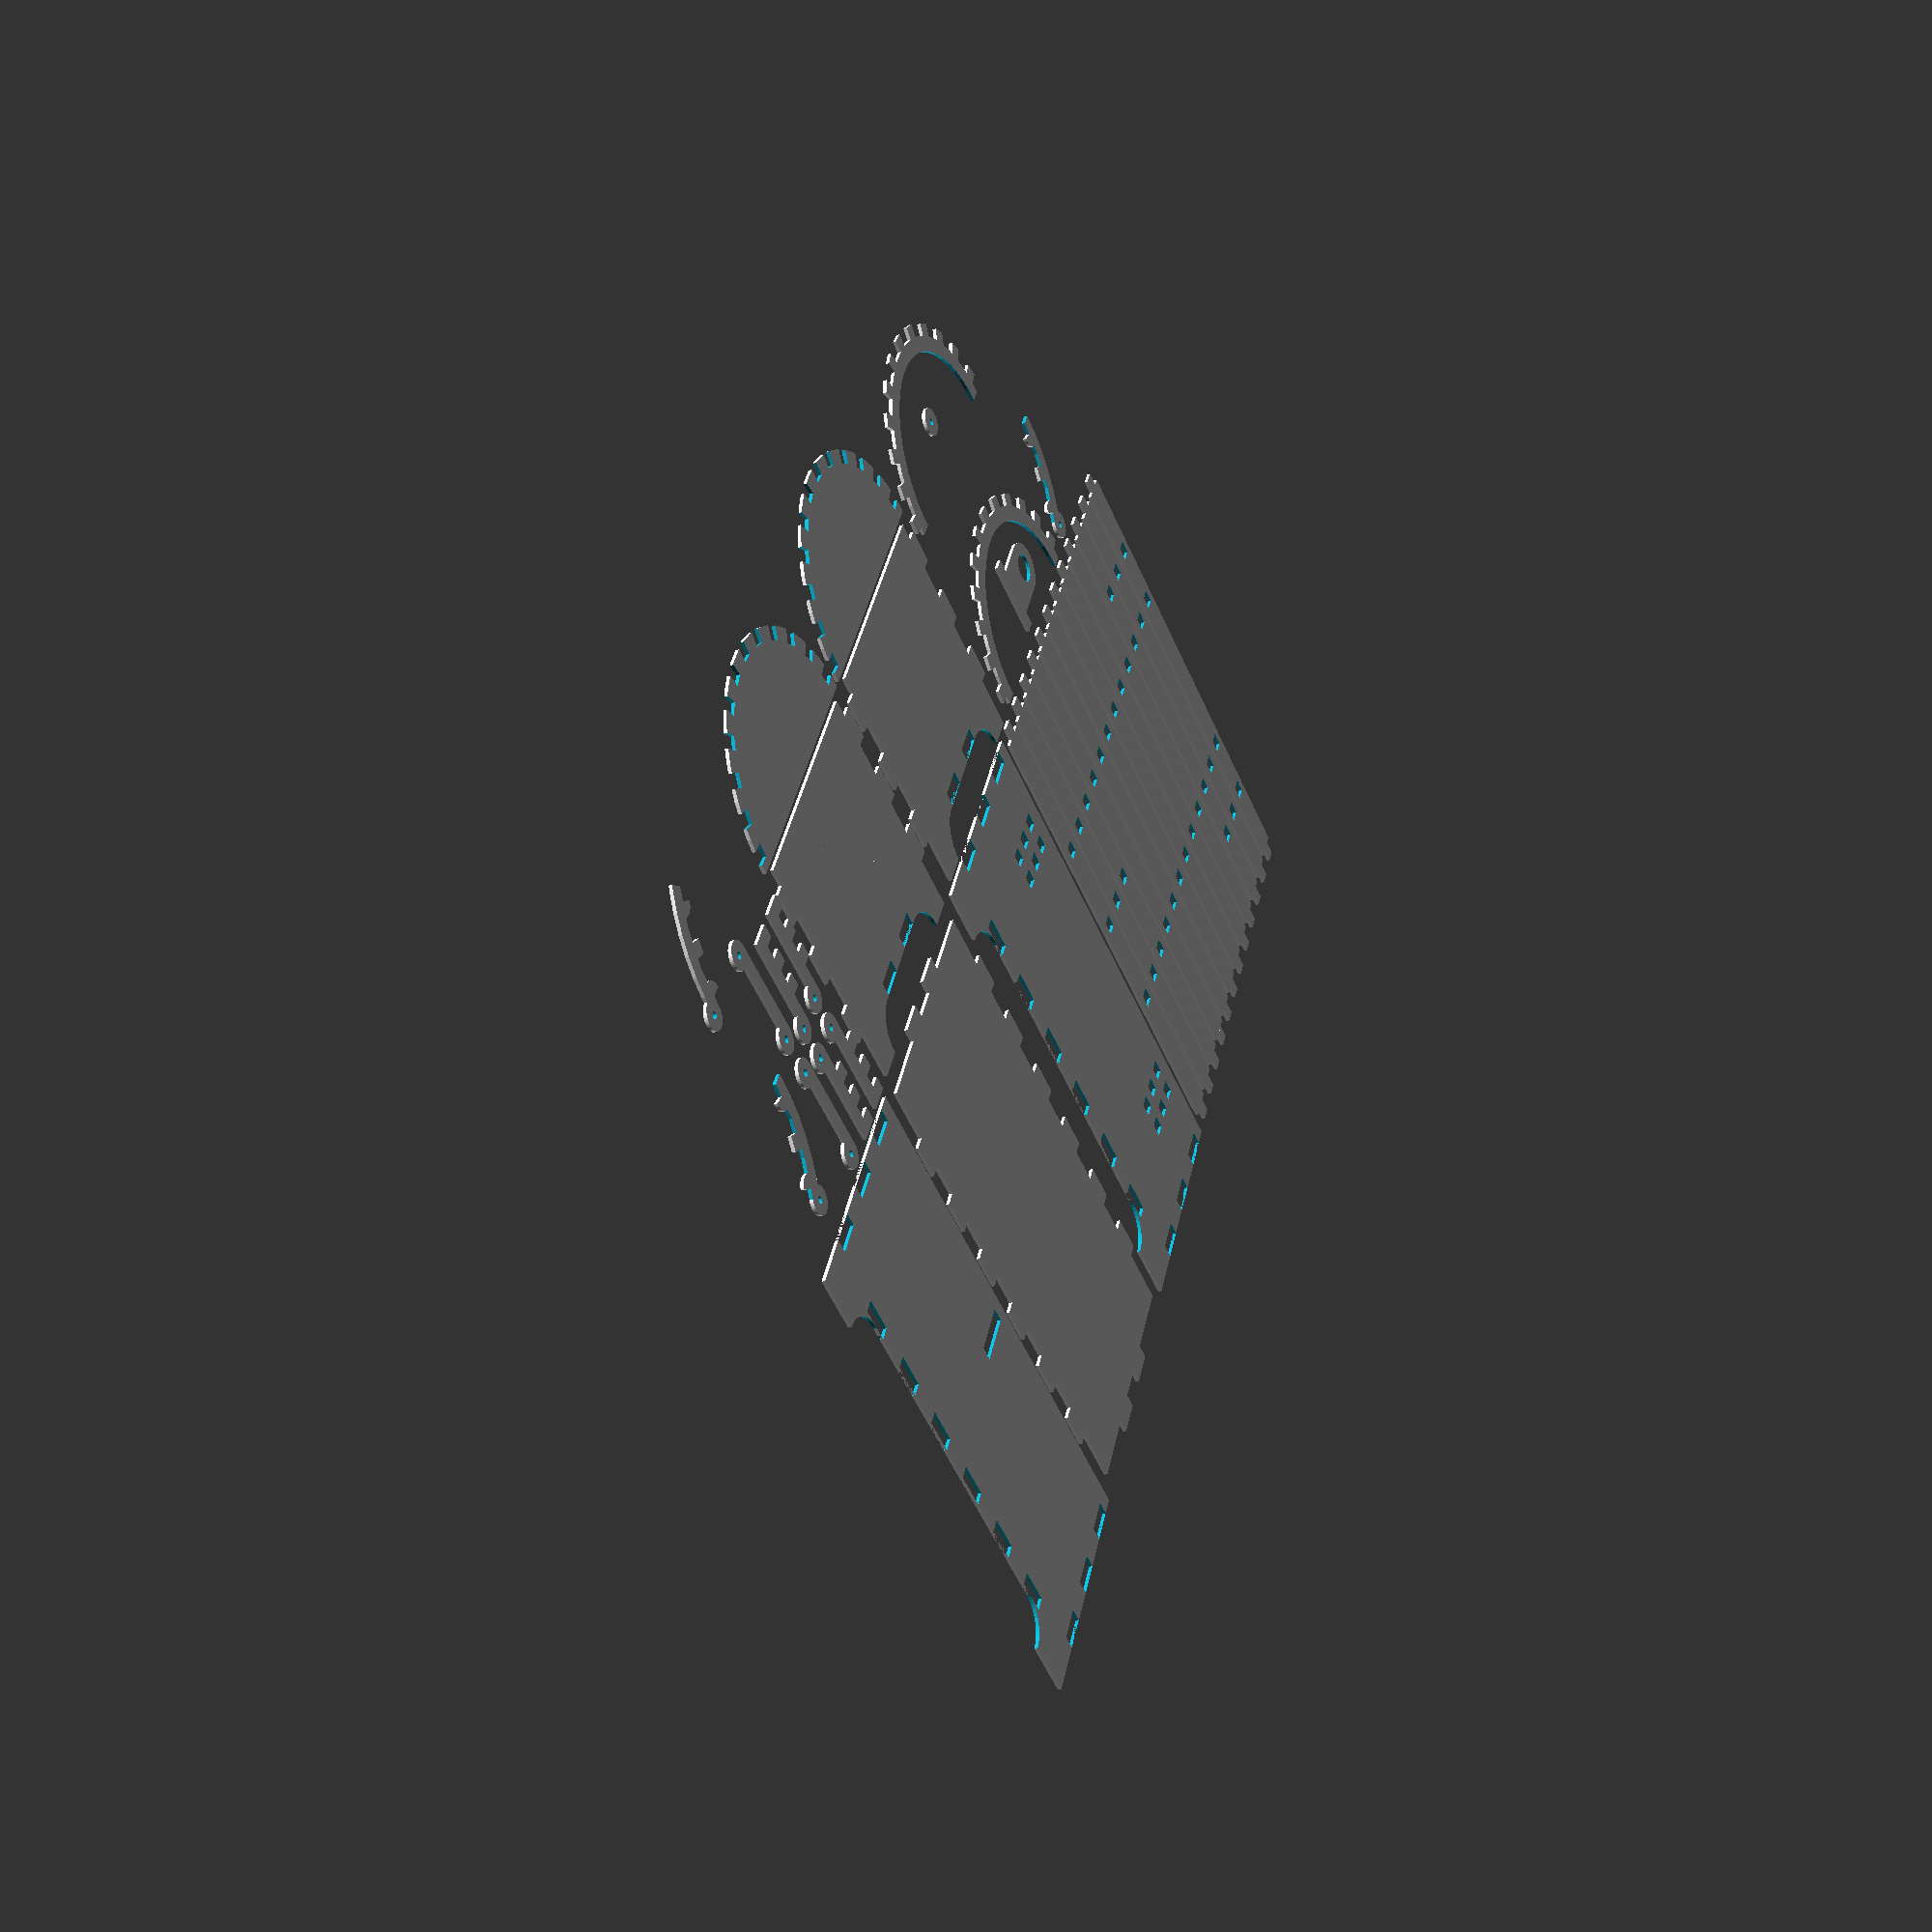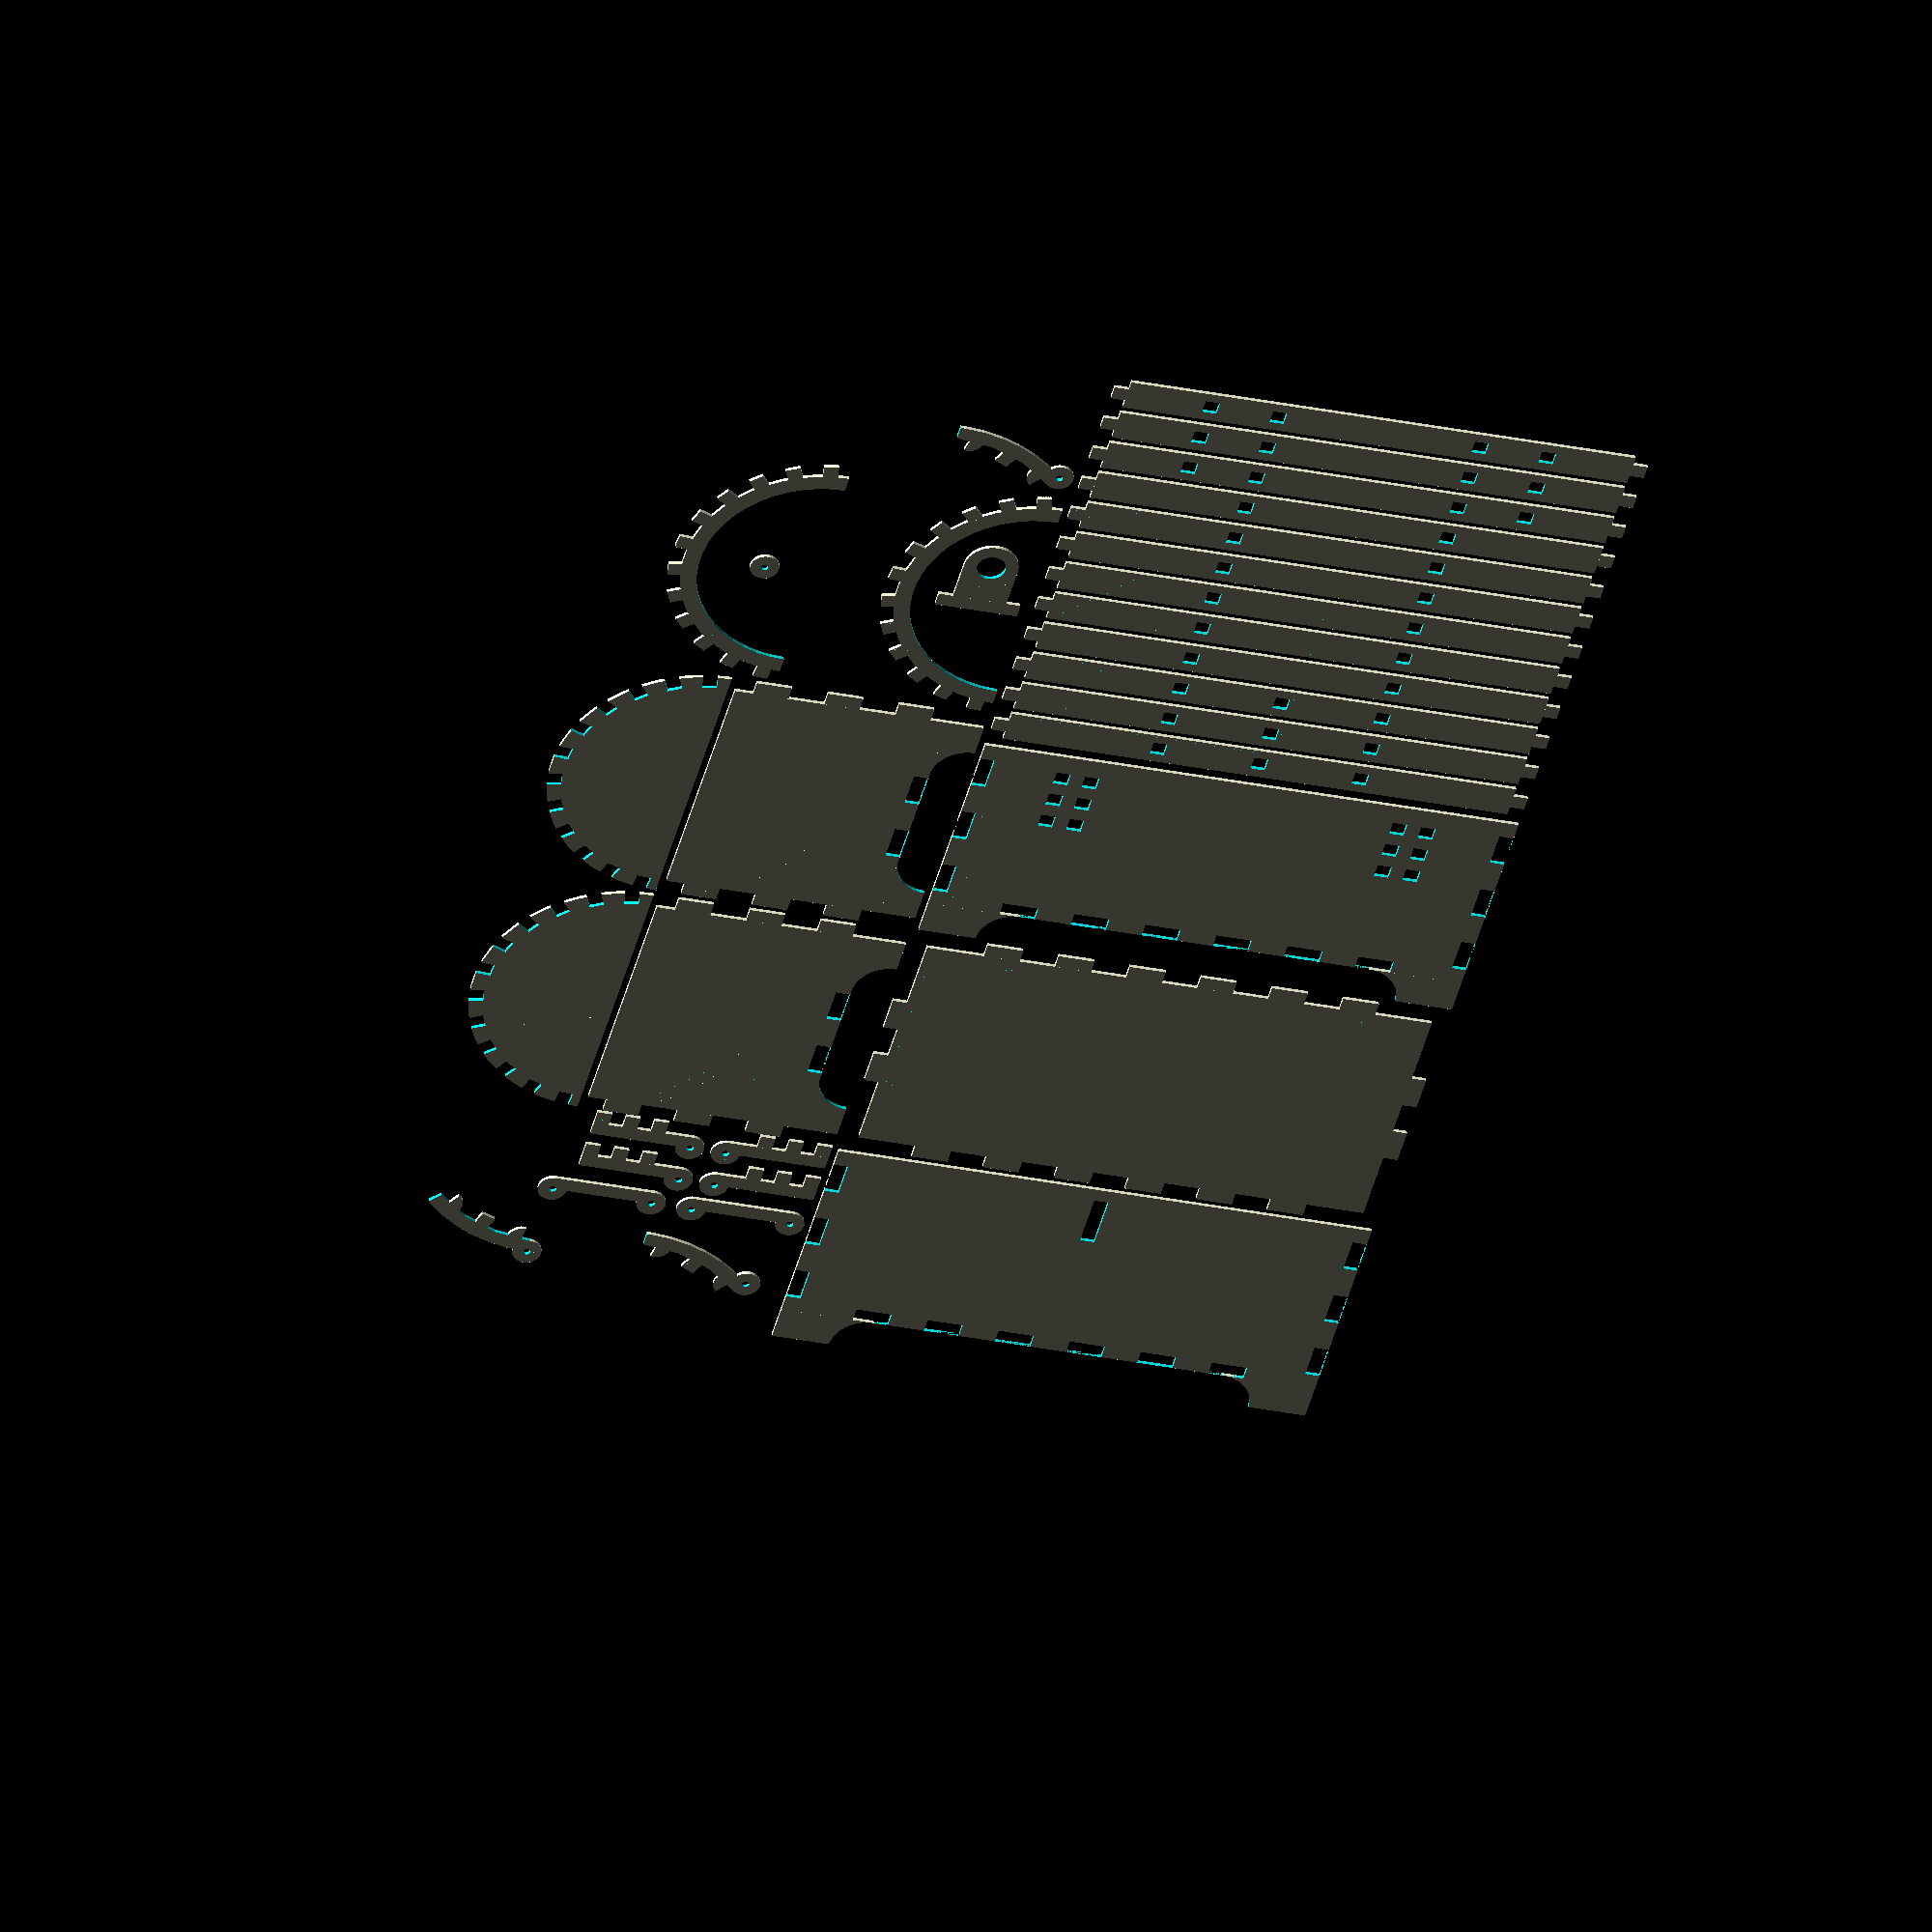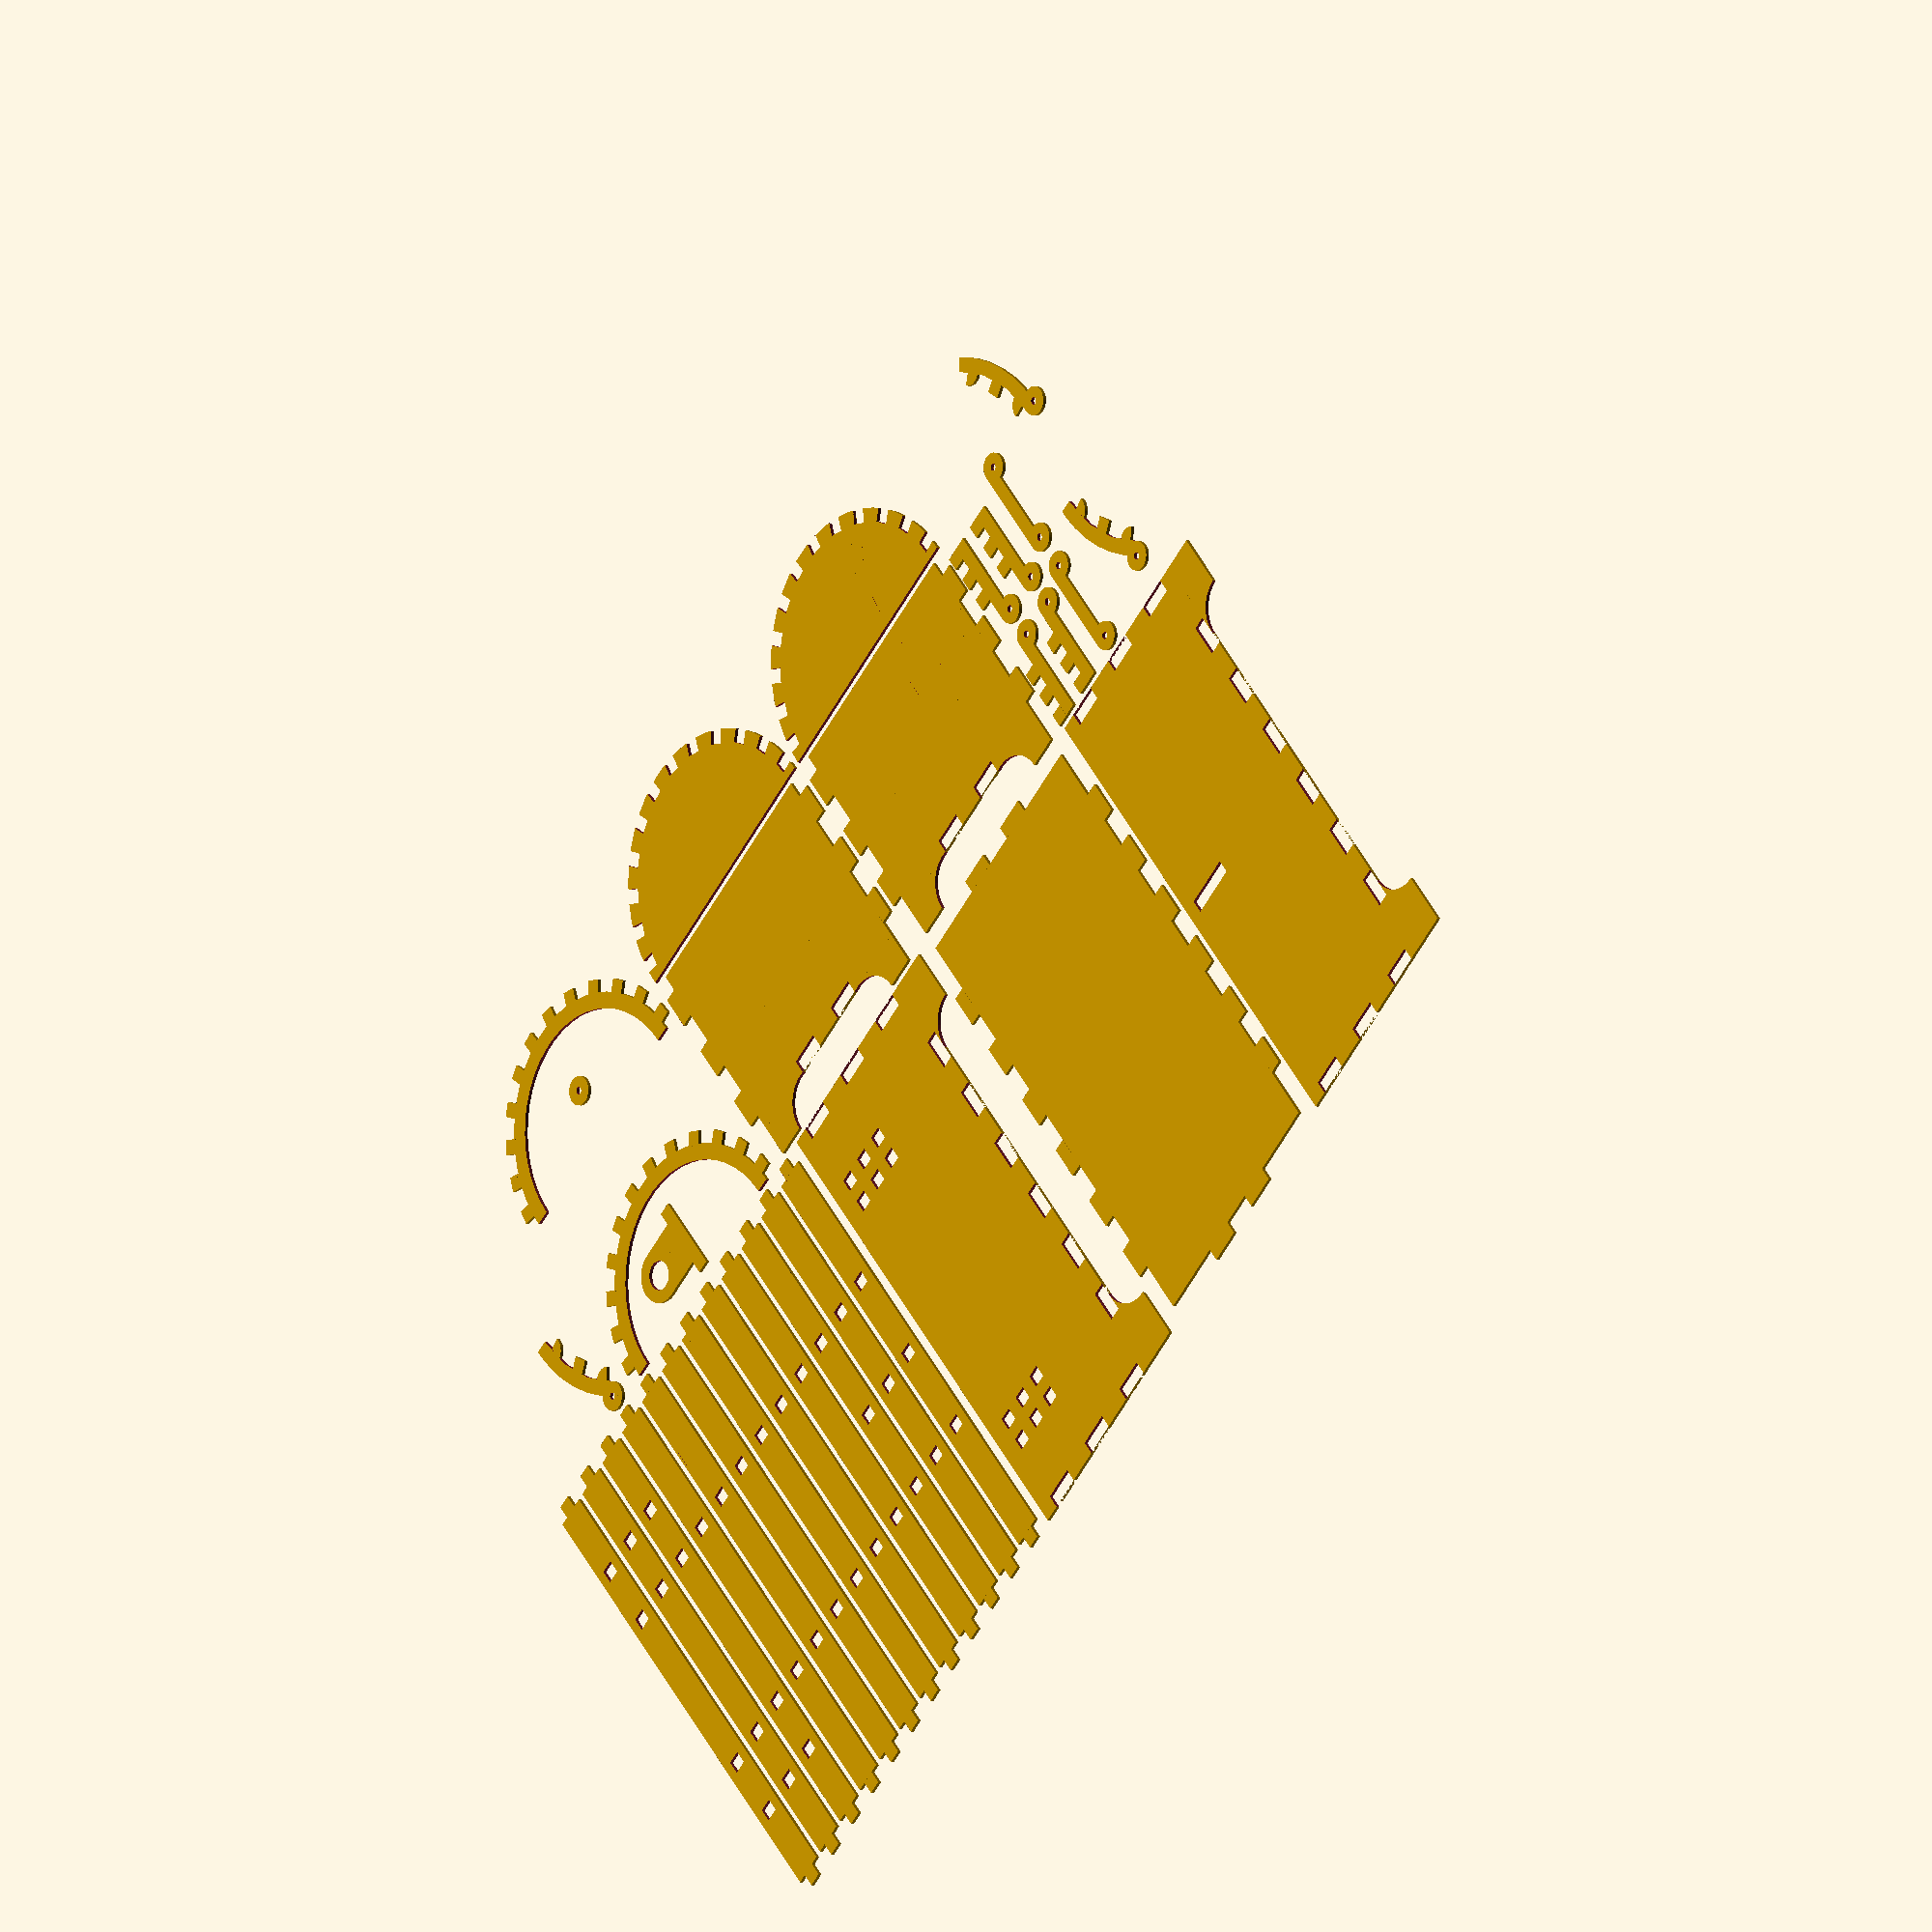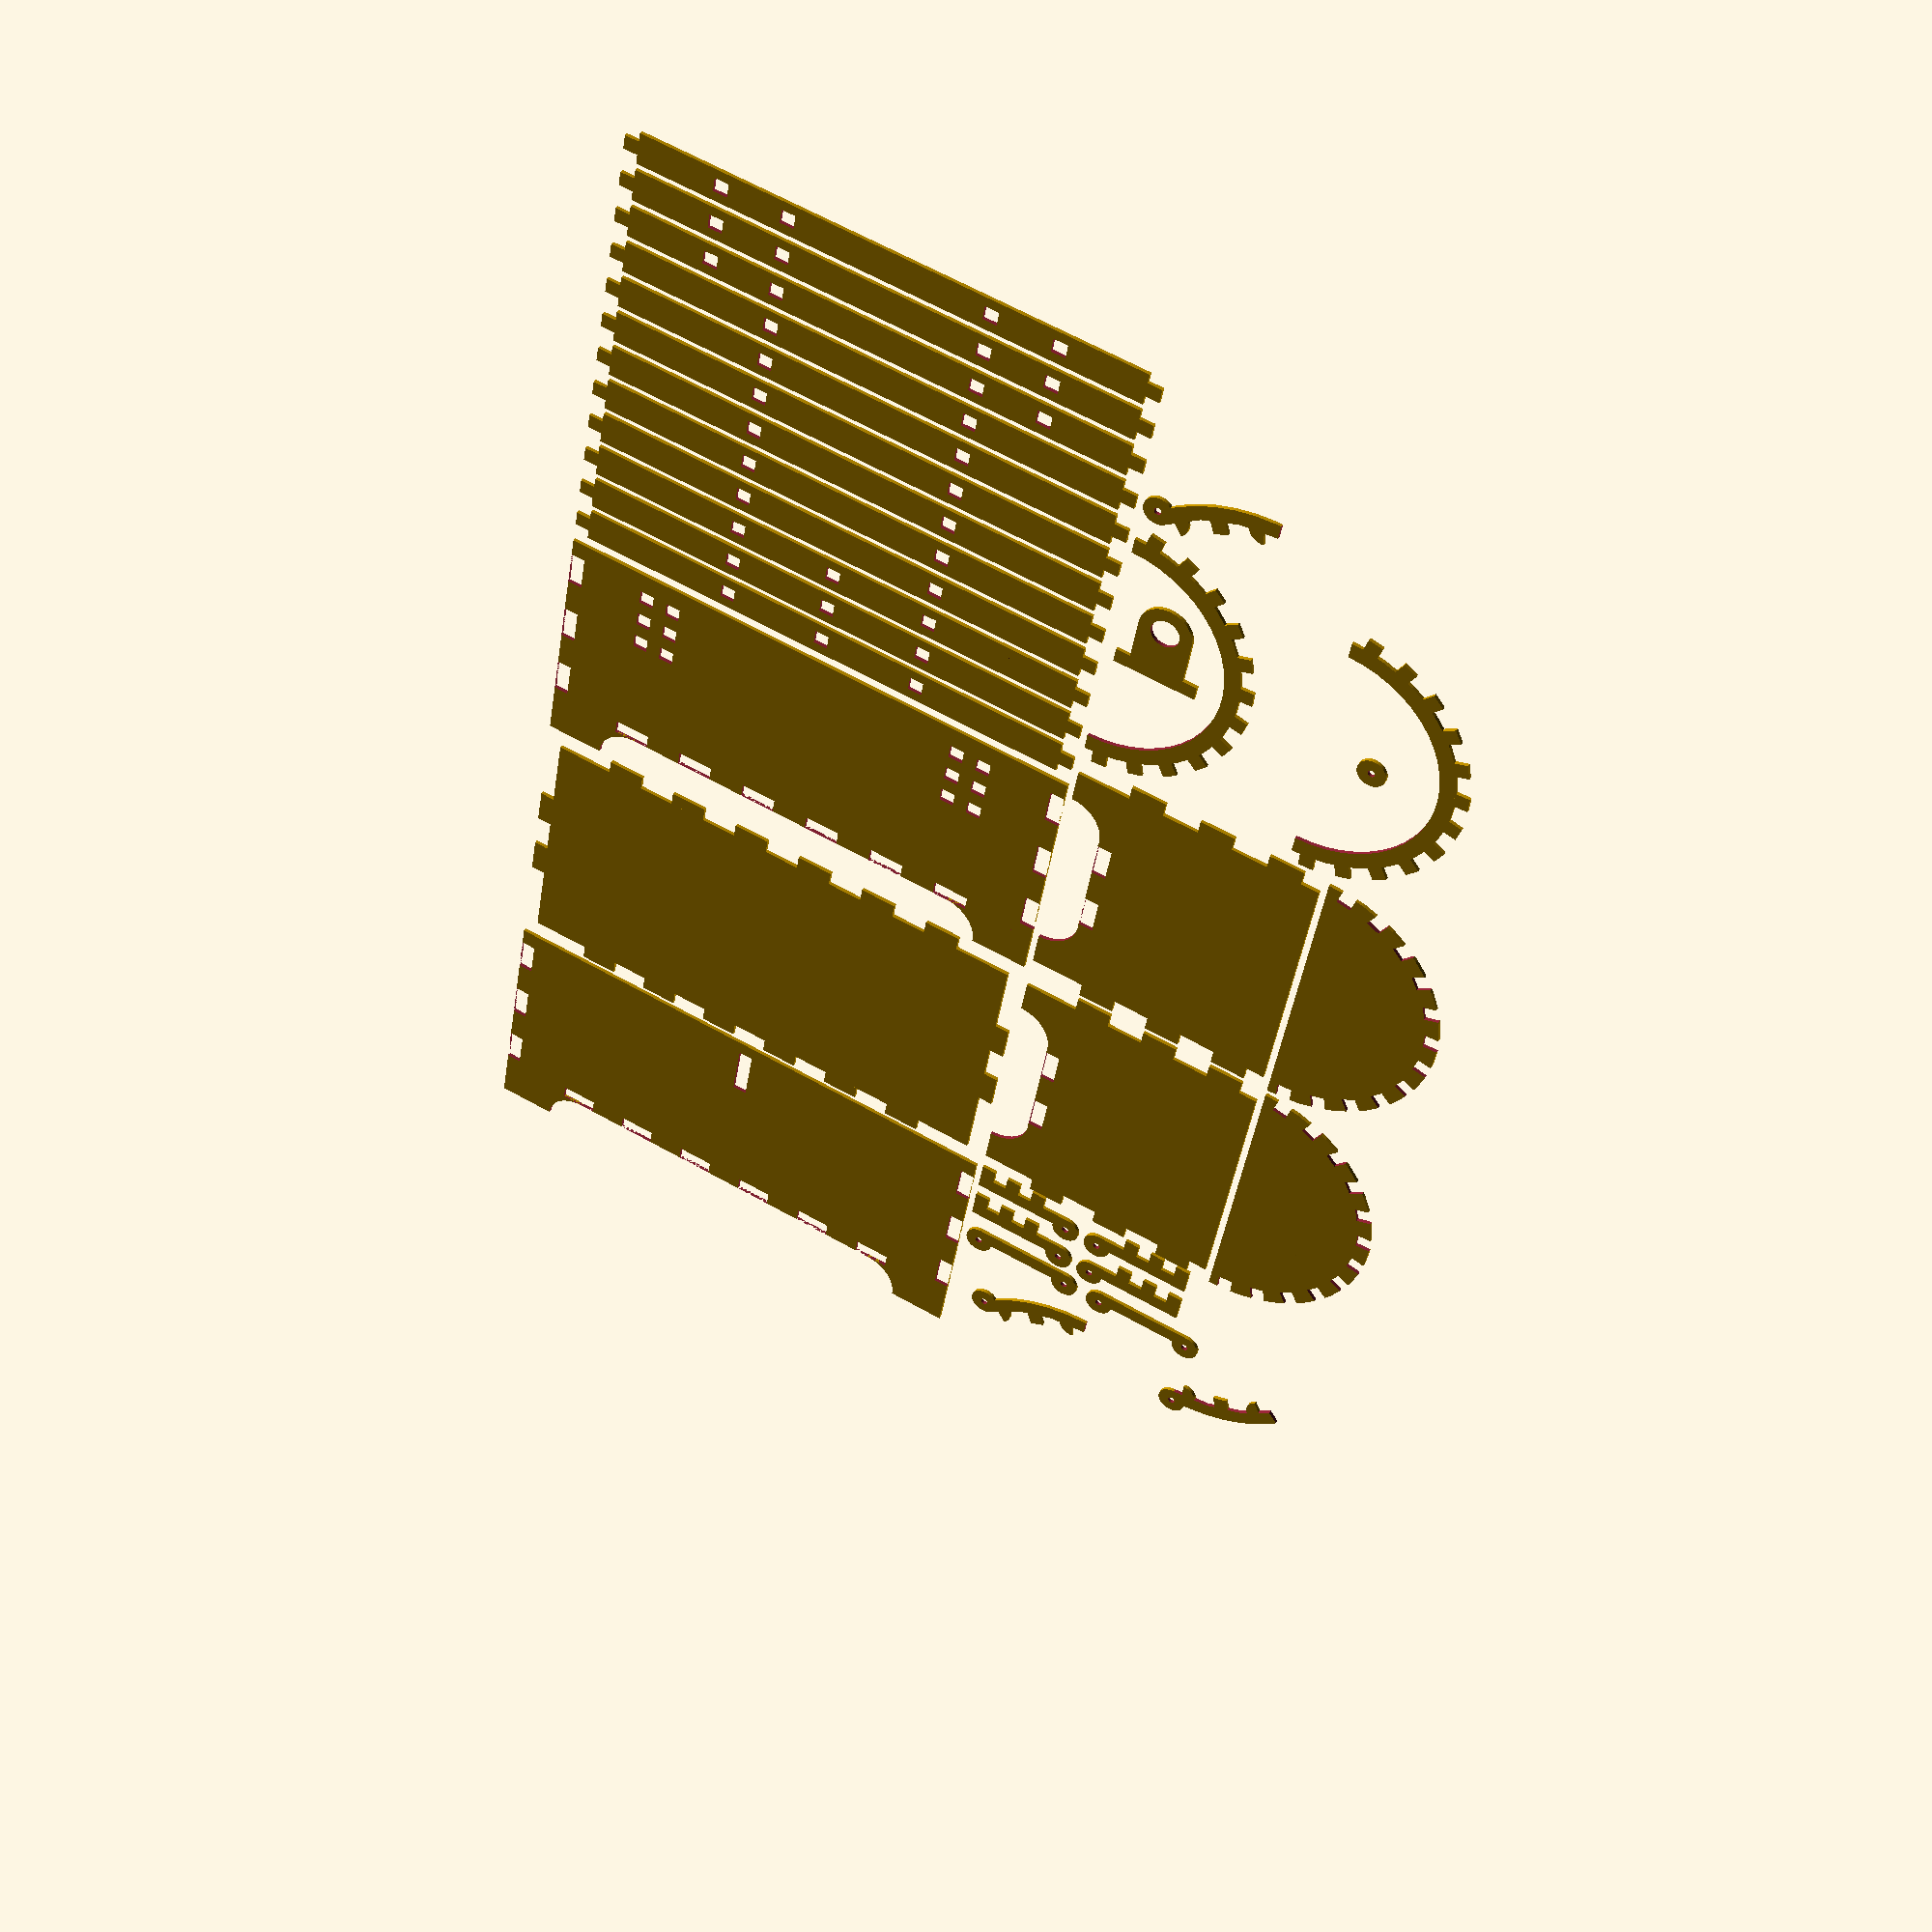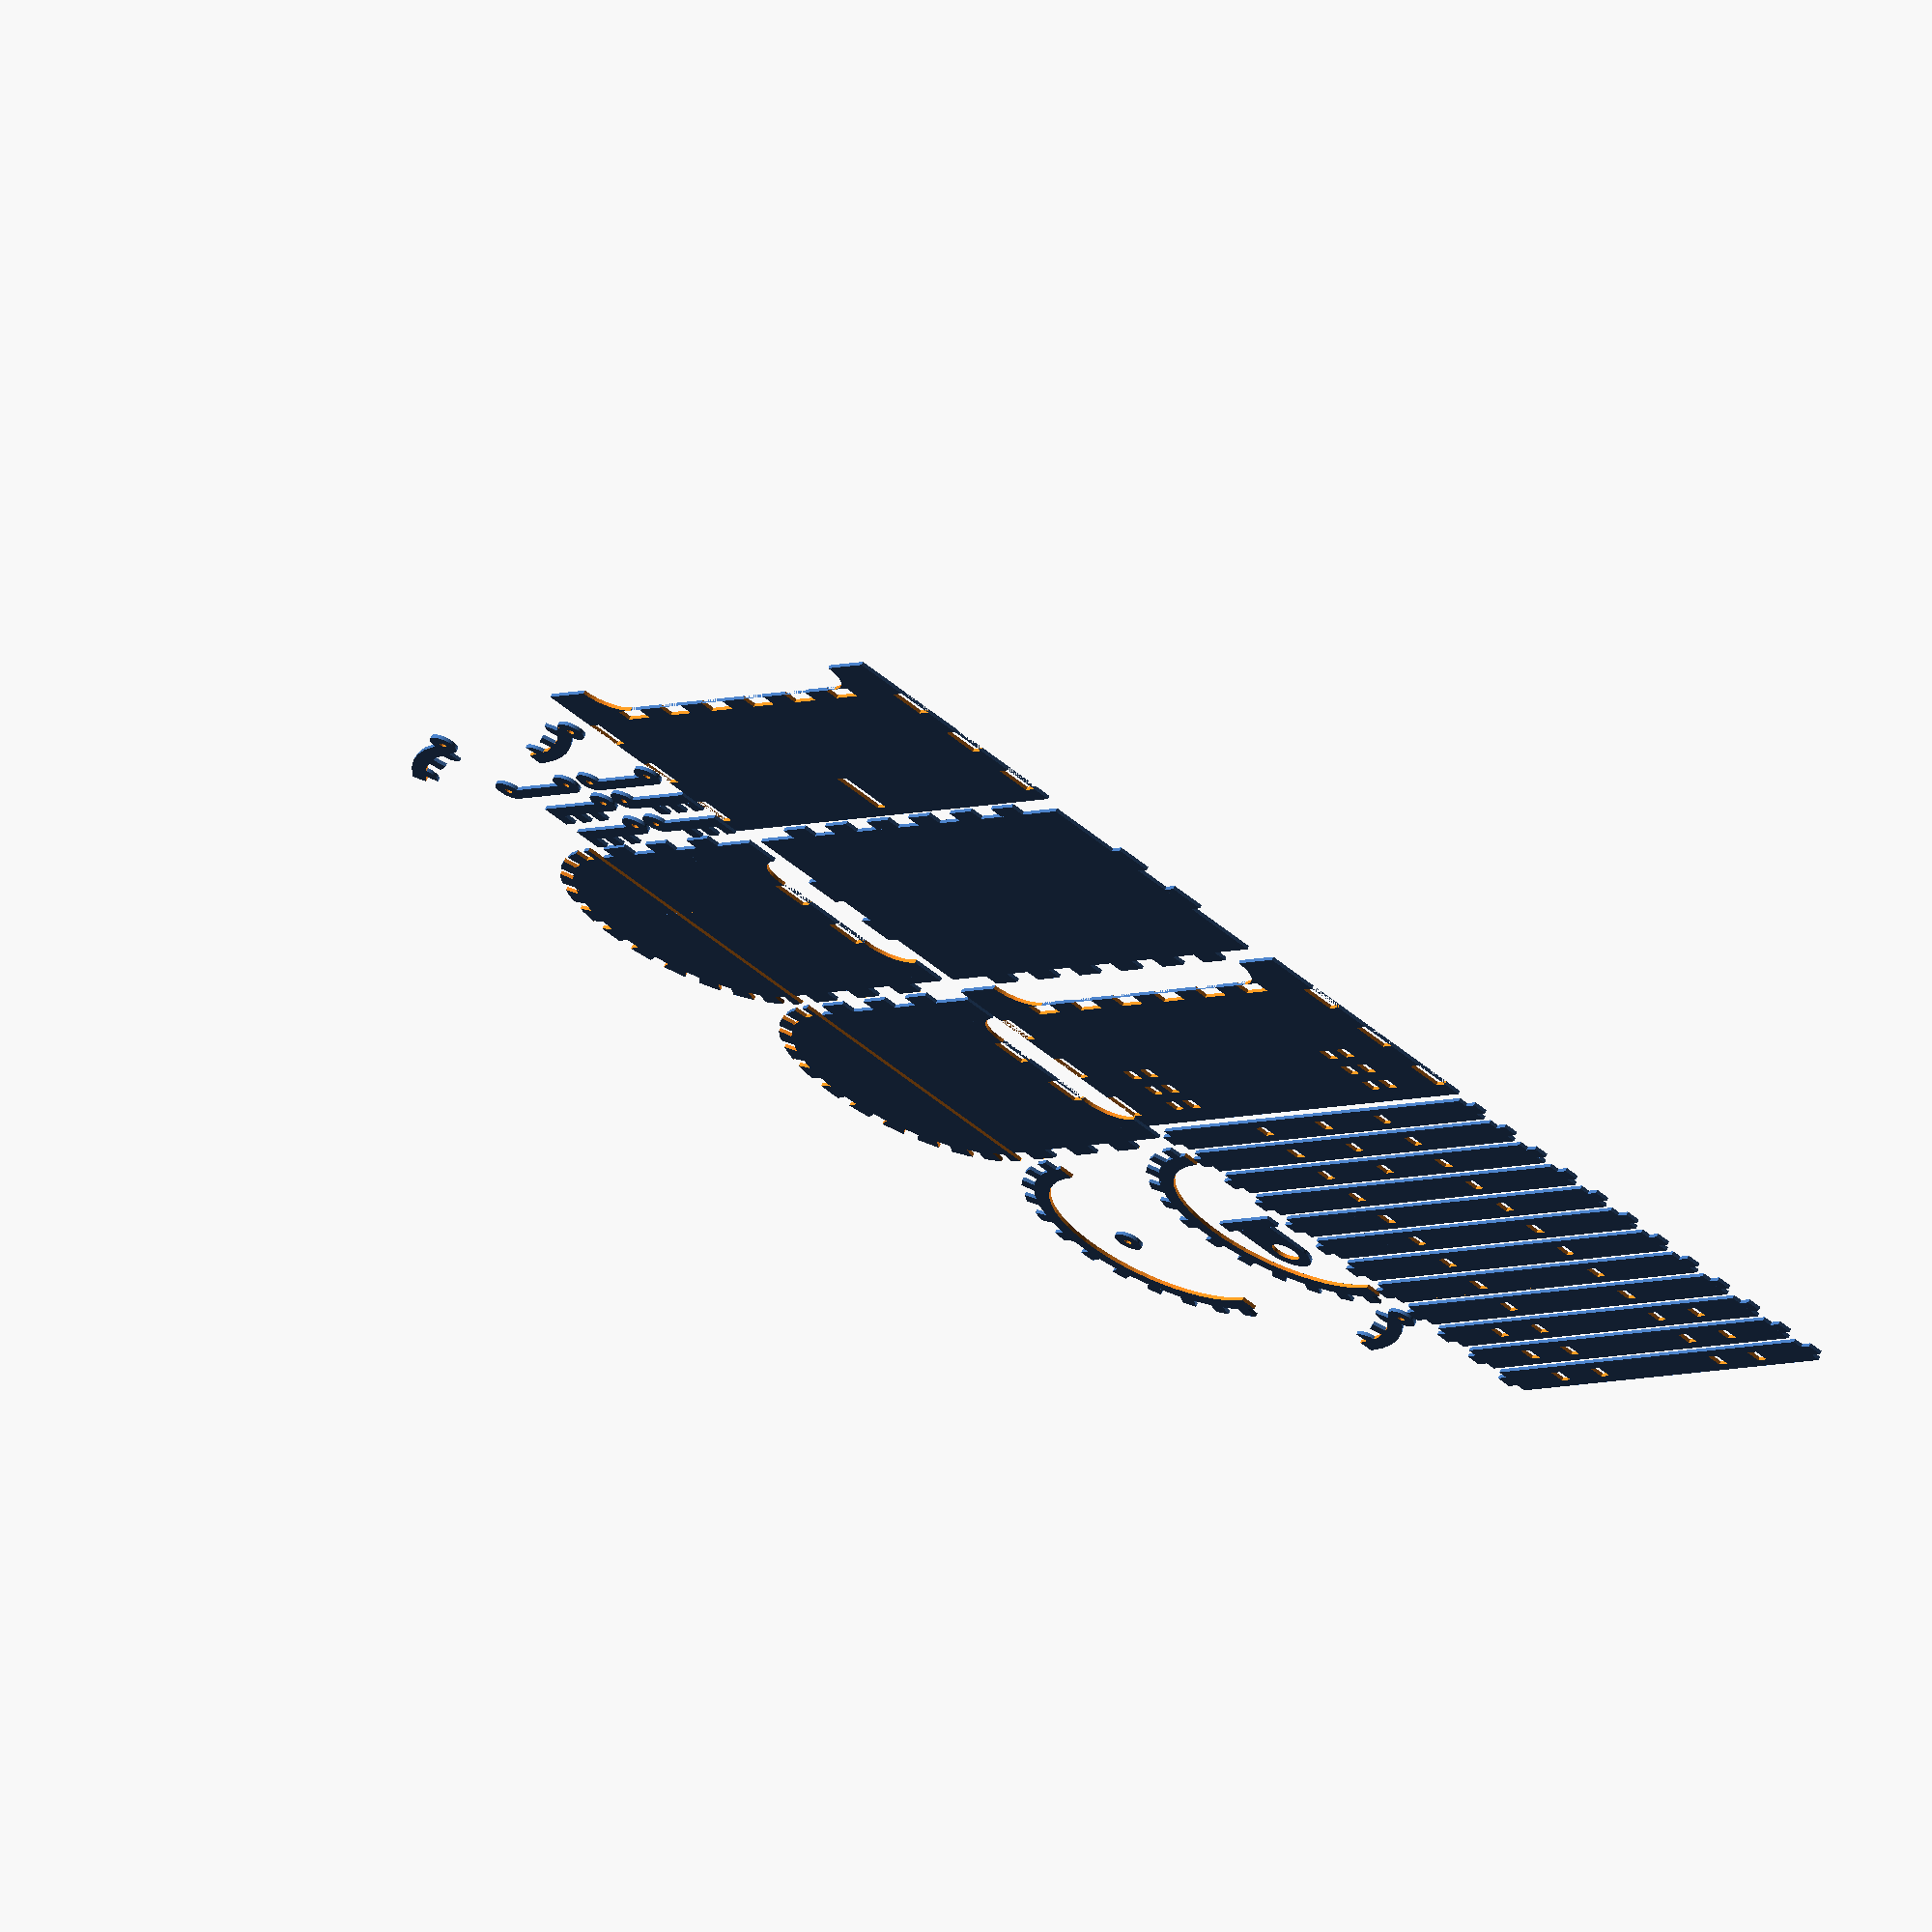
<openscad>
/*
 * Parametric laser cuttable treasure chest
 * Author: wolfgar
*/

// customizable parameters:
materialThickness = 4;
cutWidth = 0.05;
 
width = 150;
height = 60;
depth = 80;
 
axisWidth = 2;

jointLength = 10;
footWidth = 30;

lockHoleDiam = 8;

// other parameters (touch these at own risk):
plankCount = 12;
latchHeight = 15;
latchHoleOffset = materialThickness;
 
//constants (do not touch these unless you can defy reality):
PI = 3.1415926535897932384626433832795028841971693993751058209749445923078164062862089986280348253421170679828651328230;
 
//derived values (do not touch these unless you know what you are doing):
plankLength = width - 2*materialThickness - 2*cutWidth;
echo("plankLength"); echo(plankLength);
plankWidth = PI*(((depth/2)-materialThickness)/plankCount);
echo("plankWidth"); echo(plankWidth);
outerPlankWidth = PI*(((depth/2))/plankCount);
echo("outerPlankWidth"); echo(outerPlankWidth);
maleJointWidth = materialThickness + 2*cutWidth;
echo("maleJointWidth"); echo(maleJointWidth);
femaleJointWidth = materialThickness;
echo("femaleJointWidth"); echo(femaleJointWidth);
maleJointLength = jointLength + 2*cutWidth;
echo("maleJointLength"); echo(maleJointLength);
femaleJointLength = jointLength - 2*cutWidth;
echo("femaleJointLength"); echo(femaleJointLength);
latchProtrusion = 3*materialThickness;
latchRingDiam = 2*materialThickness;
jointCount_x = round((width-2*footWidth)/jointLength/2);
jointCount_y = round((depth-2*footWidth)/jointLength/2);
jointCount_z = round(height/jointLength/2-1);
latchProtrusion = 3*materialThickness;
latchDiscDiam = 2*materialThickness;
footHeight = 10;
 
dist = 2;
 
//module dimensions:
plank_x = plankLength + 2*materialThickness;
plank_y = plankWidth;
top_x = plank_x;
top_y = plankCount*(plankWidth+dist);
front_y = height + footHeight;
front_x = width;
 
$fn = 50;
build = true;

if(build) {
    bottom();
    translate([0,depth/2+height/2+dist+footHeight]) back();
    translate([0,-(depth/2+height/2+dist)]) front();
    translate([(width/2+height/2+dist+footHeight),0])rotate([0,0,270])side();
    translate([(width/2+height/2+dist+footHeight),depth+dist])rotate([0,0,270])side();
    translate([0,depth/2+height+5*dist+footHeight]) top();
    translate([width/2+height+2*dist+footHeight,0]) rotate([0,0,270]) lidSide();
    translate([(width/2+height+2*dist+footHeight),depth+dist]) rotate([0,0,270]) lidSide();    
    translate([(width/2+dist),2*(depth+dist)]) rotate([0,0,270])lidRim();
    translate([(width/2+dist+height),2*(depth+dist)]) rotate([0,0,270])lidRim();
    translate([(width/2+dist), -depth/2-dist-materialThickness*.75]) hinge_lower();
    translate([(width/2+dist), -depth/2-dist-materialThickness*3.75]) hinge_lower();
    translate([(width/2+2*dist+materialThickness*16), -depth/2-dist-materialThickness*.75]) mirror() hinge_lower();
    translate([(width/2+2*dist+materialThickness*16), -depth/2-dist-materialThickness*3.75]) mirror() hinge_lower();
    translate([(width/2+dist+materialThickness), -depth/2-2*dist-materialThickness*6.75]) latchSide();
    translate([(width/2+dist*3+materialThickness*5+latchHeight+latchHoleOffset), -depth/2-2*dist-materialThickness*6.75]) latchSide();
    translate([(width/2+6*dist), -depth/2-2*dist-materialThickness*12.75]) rotate([0,0,-45]) mirror() hinge_upper();
    translate([(width/2+3*dist+latchHeight*2+width/4), -depth/2-2*dist-materialThickness*12.75]) rotate([0,0,-90]) hinge_upper();
    translate([(width/2+dist+materialThickness), depth*2.5+materialThickness*3]) rotate([0,0,-45]) mirror() hinge_upper();
    translate([(width/2+height+4*materialThickness),2*(depth+dist)]) latchRing();
    translate([(width/2+2*materialThickness),2*(depth+dist)]) latchBase();
}

module hinge_upper(){
    translate([-depth/2-materialThickness,0]){
        difference(){
            union(){
            translate([depth/2+materialThickness,0])circle(d = latchRingDiam);
            for(i = [0:2]){
                rotate((i+.25)*180/plankCount){
                    translate([depth/2-materialThickness,0]){
                        intersection(){
                            square([materialThickness,maleJointWidth]);
                            if(i == 0){translate([materialThickness, 0])rotate([0,0,120])circle(r=materialThickness);}
                            if(i == 2){translate([materialThickness,maleJointWidth])rotate([0,0,60])circle(r=materialThickness);}
                        }
                    }
                }
            }
                difference(){
                    circle(d = depth+2*materialThickness);
                    circle(d = depth, $fn = plankCount*2);
                    translate([-depth/2-materialThickness,-depth/2-materialThickness])
                    square([depth+2*materialThickness,depth/2+materialThickness]);
                    
                    rotate([0,0,3*(180/(plankCount))])
                    translate([-depth/2-materialThickness,0])
                    square([depth+2*materialThickness,depth+materialThickness]);
                    
                    }
            }
            translate([depth/2+materialThickness,0])circle(d = axisWidth);
        }
}
}
 
module latchRing(){
    difference(){
        circle(d = latchRingDiam);
        circle(d = axisWidth);
    }
}
 
module latchBase(){
    difference(){
        union(){
            square([latchHeight, latchProtrusion]);
            translate([-materialThickness,-materialThickness]) square([latchHeight+2*materialThickness,materialThickness]);
   
        translate([latchHeight/2, latchProtrusion])circle(d = latchHeight);
        }
        translate([latchHeight/2, latchProtrusion])circle(d = lockHoleDiam);
    }
}
 
module latchSide(){
    difference(){
        union(){
            circle(d = latchRingDiam);
            translate([latchHoleOffset+latchHeight+materialThickness+plankWidth/2,0]) circle(d = latchRingDiam);
            square([latchHoleOffset+latchHeight+materialThickness+plankWidth/2, materialThickness]);
        }
        circle(d = axisWidth);
        translate([latchHoleOffset+latchHeight+materialThickness+plankWidth/2,0]) circle(d = axisWidth);
    }
}
 
module hinge_lower(){
    difference(){
        union(){
            for(i = [0:2]){
                translate([materialThickness*2*i, 0]) square([maleJointWidth, materialThickness]);
            }
            translate([0,-materialThickness])square([materialThickness*7,materialThickness]);
            translate([materialThickness*7, -materialThickness]) circle(d = latchRingDiam);
        }
        translate([materialThickness*7, -materialThickness]) circle(d = axisWidth);
    }
}
 
module side(){
    difference(){
        union(){
            square([depth-2*materialThickness,height], center = true);
            translate([(depth-2*materialThickness-(footWidth-materialThickness-jointLength/2))/2,-height/2-footHeight/2]) {
                square([footWidth-materialThickness-jointLength/2, footHeight], center = true);
            }
            translate([-(depth-2*materialThickness-(footWidth-materialThickness-jointLength/2))/2,-height/2-footHeight/2]) {
                square([footWidth-materialThickness-jointLength/2, footHeight], center = true);
            }
            translate([depth/2-materialThickness, -height/2+jointLength/2])
            for(i = [0:jointCount_z]){
                translate([0,2*i*jointLength])
                    square([materialThickness, femaleJointLength]);
            }
            translate([-depth/2, -height/2+jointLength/2])
            for(i = [0:jointCount_z]){
                translate([0,2*i*jointLength])
                    square([materialThickness, femaleJointLength]);
            }
        }
        for(i = [0:jointCount_y]) {
            translate([2*i*jointLength-(jointLength*jointCount_y),-height/2+materialThickness/2])
                square([femaleJointLength, materialThickness], center = true);
        }
        translate([depth/2-footWidth/2+materialThickness/2,-height/2-footHeight/2]) {
            translate([-(footWidth-materialThickness-jointLength/2)/2,-footHeight/2])circle(r = footHeight);
        }
        translate([-(depth/2-footWidth/2+materialThickness/2)+(footWidth-materialThickness-jointLength/2),-height/2-footHeight/2]) {
            translate([-(footWidth-materialThickness-jointLength/2)/2,-footHeight/2])circle(r = footHeight);
        }
    }
}
 
module bottom(){
    square([width-2*materialThickness, depth-2*materialThickness], center = true);
    for(i = [0:jointCount_x]){
        translate([2*i*jointLength-(jointCount_x*jointLength),(depth-materialThickness)/2])
            square([maleJointLength, materialThickness], center = true);
        translate([2*i*jointLength-(jointCount_x*jointLength),-(depth-materialThickness)/2])
            square([maleJointLength, materialThickness], center = true);
    }
    for(i = [0:jointCount_y]){
        translate([(width-materialThickness)/2, 2*i*jointLength-(jointCount_y*jointLength)])
            square([materialThickness, maleJointLength], center = true);
        translate([(-width+materialThickness)/2, 2*i*jointLength-(jointCount_y*jointLength)])
            square([materialThickness, maleJointLength], center = true);
    }
}
 
module back(){
    difference(){
        union(){
            square([width, height], center = true);
        }
   
        translate([-jointCount_x*jointLength, -height/2+materialThickness/2])
        for(i = [0:jointCount_x]){
            translate([2*i*jointLength, 0])
                square([femaleJointLength,materialThickness], center = true);
        }
        translate([width/2-materialThickness, -height/2+jointLength/2])
        for(i = [0:jointCount_z]){
            translate([0,2*i*jointLength])
                square([materialThickness, femaleJointLength]);
        }
        translate([-width/2, -height/2+jointLength/2])
        for(i = [0:jointCount_z]){
            translate([0,2*i*jointLength])
                square([materialThickness, femaleJointLength]);
        }
        for(i = [1:3]){
            translate([-plankLength/3+materialThickness, height/2-materialThickness*2*i])
                square([materialThickness, femaleJointWidth], center = true);
            translate([plankLength/3+materialThickness, height/2-materialThickness*2*i])
                square([materialThickness, femaleJointWidth], center = true);
            translate([-plankLength/3-materialThickness, height/2-materialThickness*2*i])
                square([materialThickness, femaleJointWidth], center = true);
            translate([plankLength/3-materialThickness, height/2-materialThickness*2*i])
                square([materialThickness, femaleJointWidth], center = true);
        }
    }
    difference(){
        union(){
            translate([width/2-(footWidth-materialThickness)/2,-height/2-footHeight/2])square([footWidth-materialThickness, footHeight], center = true);
            translate([-(width/2-(footWidth-materialThickness)/2),-height/2-footHeight/2])square([footWidth-materialThickness, footHeight], center = true);
        }
        translate([width/2-2*(footWidth-materialThickness)/2,-height/2-footHeight])circle(r = footHeight);
        translate([-(width/2-2*(footWidth-materialThickness)/2),-height/2-footHeight])circle(r = footHeight);
    }
}
 
module front(){
    difference(){
        union(){
            square([width, height], center = true);
        }
   
        translate([-jointCount_x*jointLength, -height/2+materialThickness/2])
        for(i = [0:jointCount_x]){
            translate([2*i*jointLength, 0])
                square([femaleJointLength,materialThickness], center = true);
        }
        translate([width/2-materialThickness, -height/2+jointLength/2])
        for(i = [0:jointCount_z]){
            translate([0,2*i*jointLength])
                square([materialThickness, femaleJointLength]);
        }
        translate([-width/2, -height/2+jointLength/2])
        for(i = [0:jointCount_z]){
            translate([0,2*i*jointLength])
                square([materialThickness, femaleJointLength]);
        }
        translate([-materialThickness/2,height/2-latchHeight-latchHoleOffset]) square([materialThickness, latchHeight]);
    }
    difference(){
        union(){
            translate([width/2-(footWidth-materialThickness)/2,-height/2-footHeight/2])square([footWidth-materialThickness, footHeight], center = true);
            translate([-(width/2-(footWidth-materialThickness)/2),-height/2-footHeight/2])square([footWidth-materialThickness, footHeight], center = true);
        }
        translate([width/2-2*(footWidth-materialThickness)/2,-height/2-footHeight])circle(r = footHeight);
        translate([-(width/2-2*(footWidth-materialThickness)/2),-height/2-footHeight])circle(r = footHeight);
    }
}
 
module lidRim(){
    difference(){
        union(){
            circle(d = depth-materialThickness*2+1);
            for(i = [0:plankCount-1]){
            rotate((i+.25)*180/plankCount){
                translate([depth/2-materialThickness,0])
                    square([materialThickness,maleJointWidth]);
               
            }
        }
        }
        circle(d = .8*depth);
        translate([-depth/2,-depth])
            square([depth, depth]);
    }
}
 
module lidSide(){
    difference(){
        union(){
            circle(d = depth);
        }
        translate([-depth/2,-depth])
            square([depth, depth]);
        for(i = [0:plankCount-1]){
            rotate((i+.25)*180/plankCount){
                translate([depth/2-materialThickness,0])
                    square([materialThickness,femaleJointWidth]);
            }
        }
    }
}
 
module top(){
    for(i = [0:plankCount-1]){
        translate([0, (i)*(plankWidth+dist)]){
            if(i < 3)frontPlank();
            else if (i < plankCount-3) topPlank();
            else backPlank();
        }
    }
}
 
module backPlank(){
    difference(){
        union(){
            square([plankLength, plankWidth], center = true);
            translate([plankLength/2+materialThickness/2,0]) square([materialThickness, maleJointWidth], center = true);
            translate([-(plankLength/2+materialThickness/2),0]) square([materialThickness, maleJointWidth], center = true);
        }
        translate([-plankLength/3, 0]) square([materialThickness, femaleJointWidth], center = true);
        translate([-plankLength/5, 0]) square([materialThickness-2*cutWidth,femaleJointWidth], center = true);
        translate([plankLength/5, 0]) square([materialThickness-2*cutWidth,femaleJointWidth], center = true);
        translate([plankLength/3, 0]) square([materialThickness, femaleJointWidth], center = true);
    }
}
 
module frontPlank(){
    difference(){
        union(){
            square([plankLength, plankWidth], center = true);
            translate([plankLength/2+materialThickness/2,0]) square([materialThickness, maleJointWidth], center = true);
            translate([-(plankLength/2+materialThickness/2),0]) square([materialThickness, maleJointWidth], center = true);
        }
        translate([-plankLength/5, 0]) square([materialThickness-2*cutWidth,femaleJointWidth], center = true);
        square([materialThickness-2*cutWidth,femaleJointWidth], center = true);
        translate([plankLength/5, 0]) square([materialThickness-2*cutWidth,femaleJointWidth], center = true);
    }
}
 
module topPlank() {
    difference(){
        union(){
            square([plankLength, plankWidth], center = true);
            translate([plankLength/2+materialThickness/2,0]) square([materialThickness, maleJointWidth], center = true);
            translate([-(plankLength/2+materialThickness/2),0]) square([materialThickness, maleJointWidth], center = true);
        }
        translate([-plankLength/5, 0]) square([materialThickness-2*cutWidth,femaleJointWidth], center = true);
        translate([plankLength/5, 0]) square([materialThickness-2*cutWidth,femaleJointWidth], center = true);
    }
}
</openscad>
<views>
elev=25.7 azim=333.3 roll=116.6 proj=p view=wireframe
elev=136.7 azim=165.0 roll=3.8 proj=o view=solid
elev=183.9 azim=46.1 roll=130.9 proj=o view=wireframe
elev=317.1 azim=9.9 roll=28.2 proj=p view=wireframe
elev=291.4 azim=127.9 roll=23.7 proj=o view=solid
</views>
